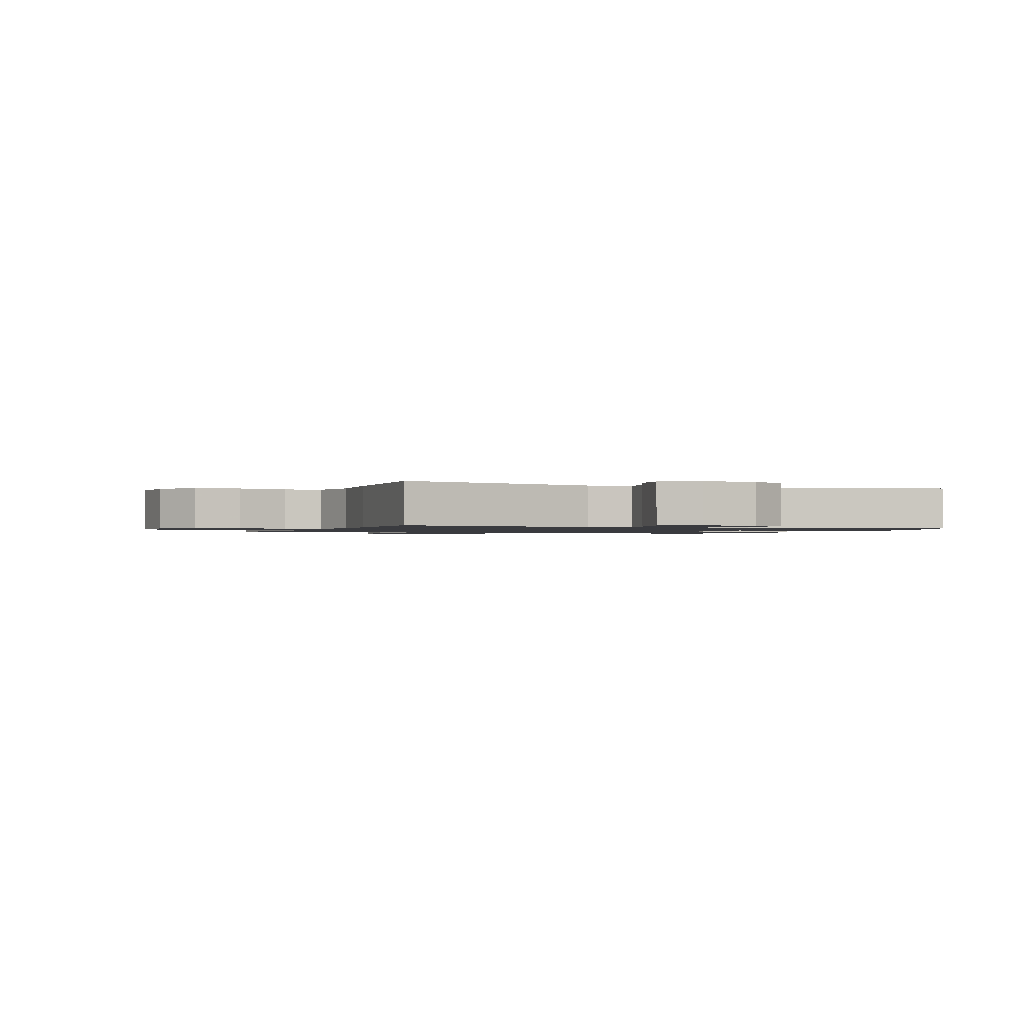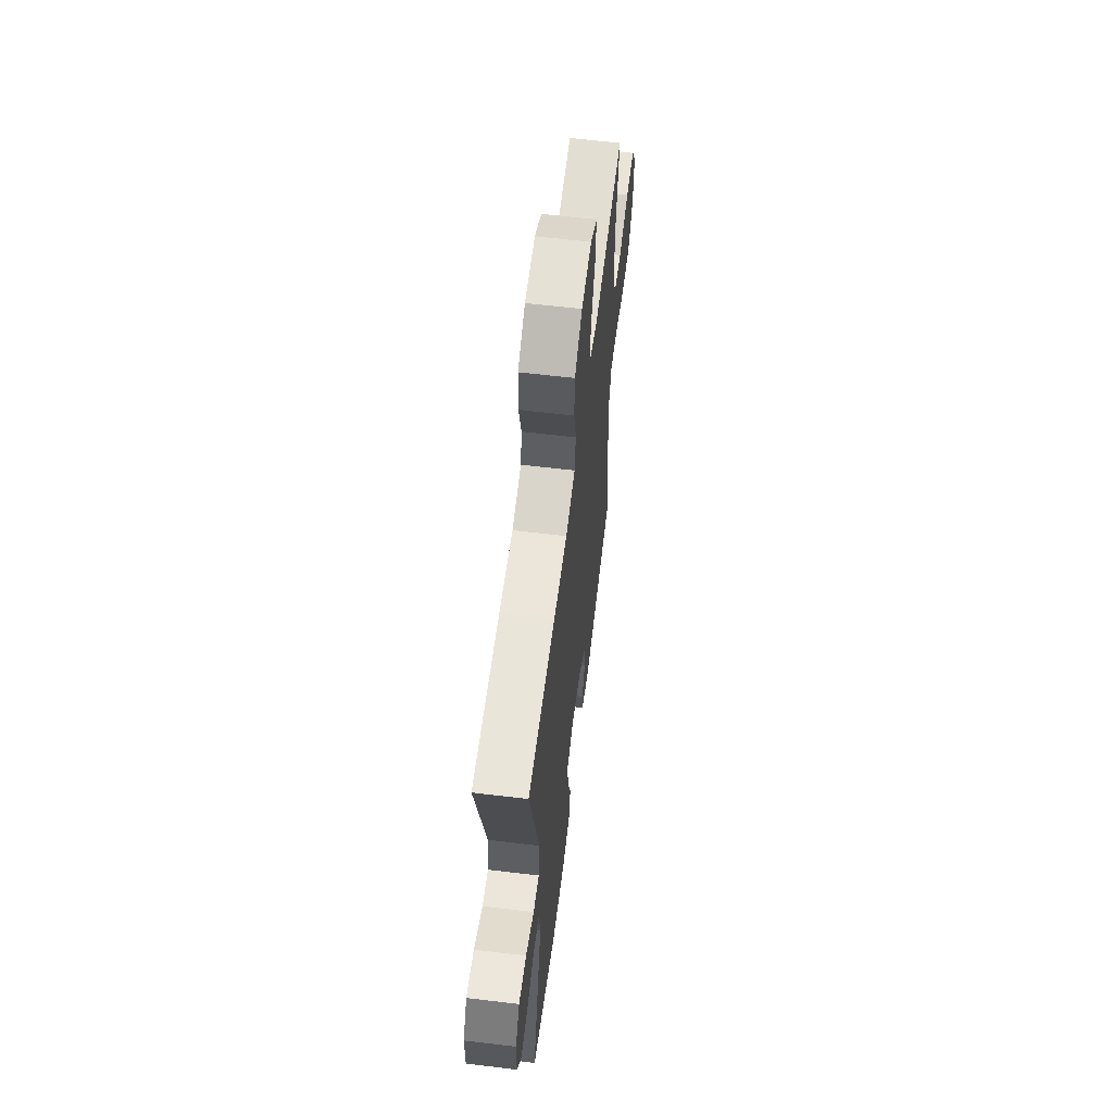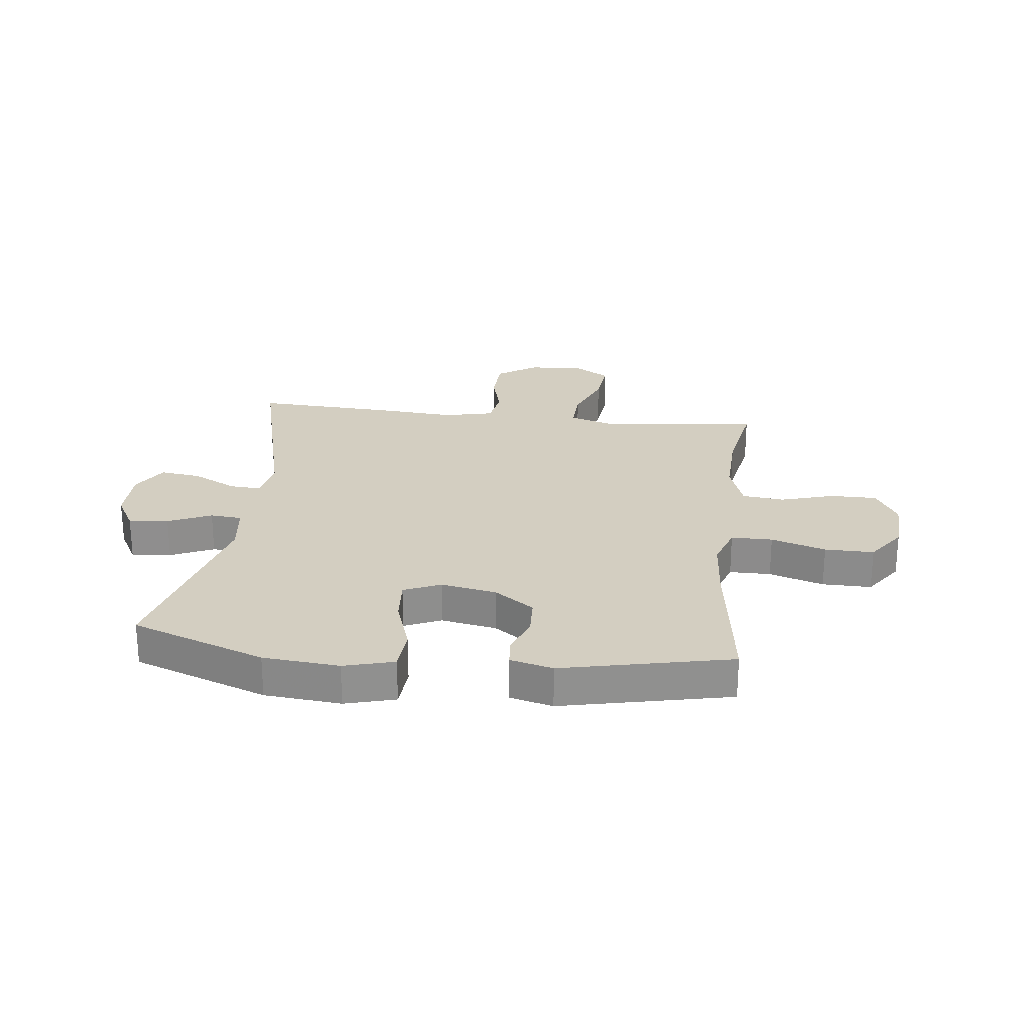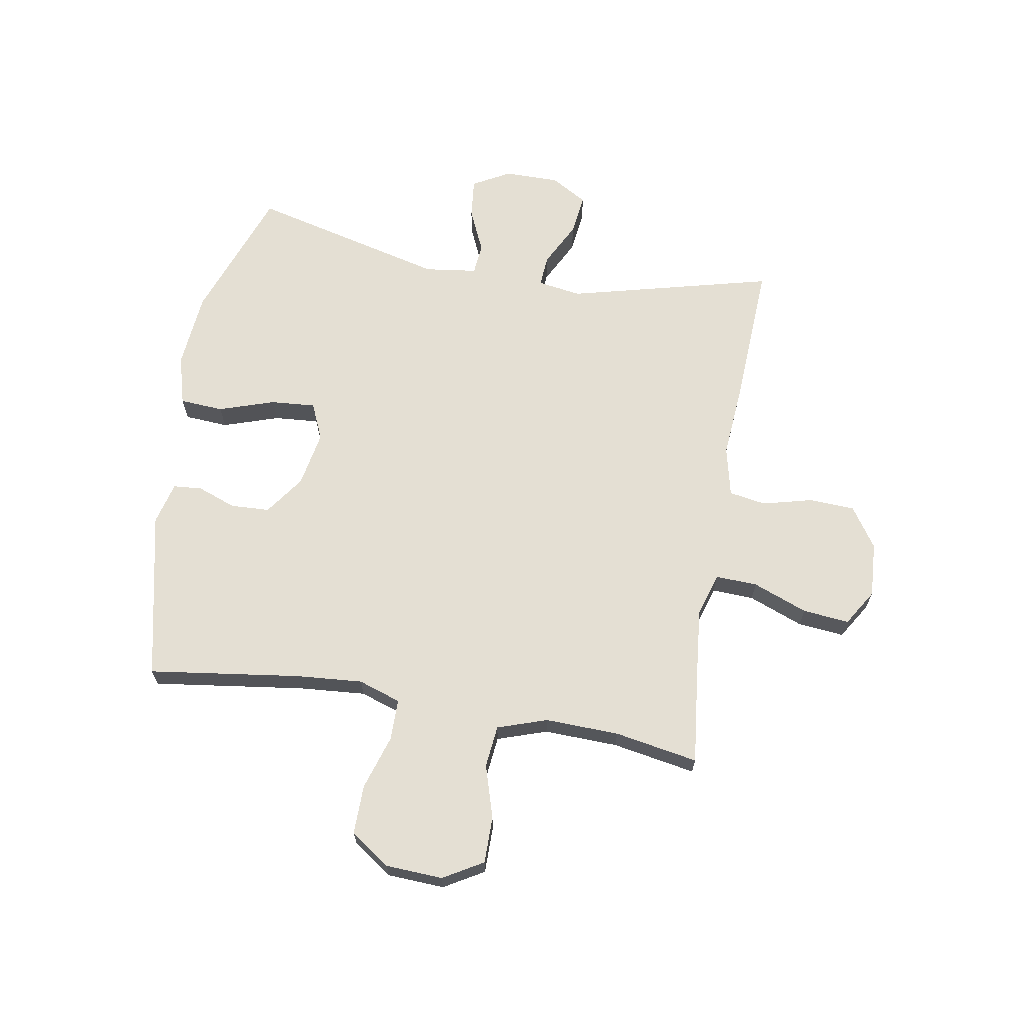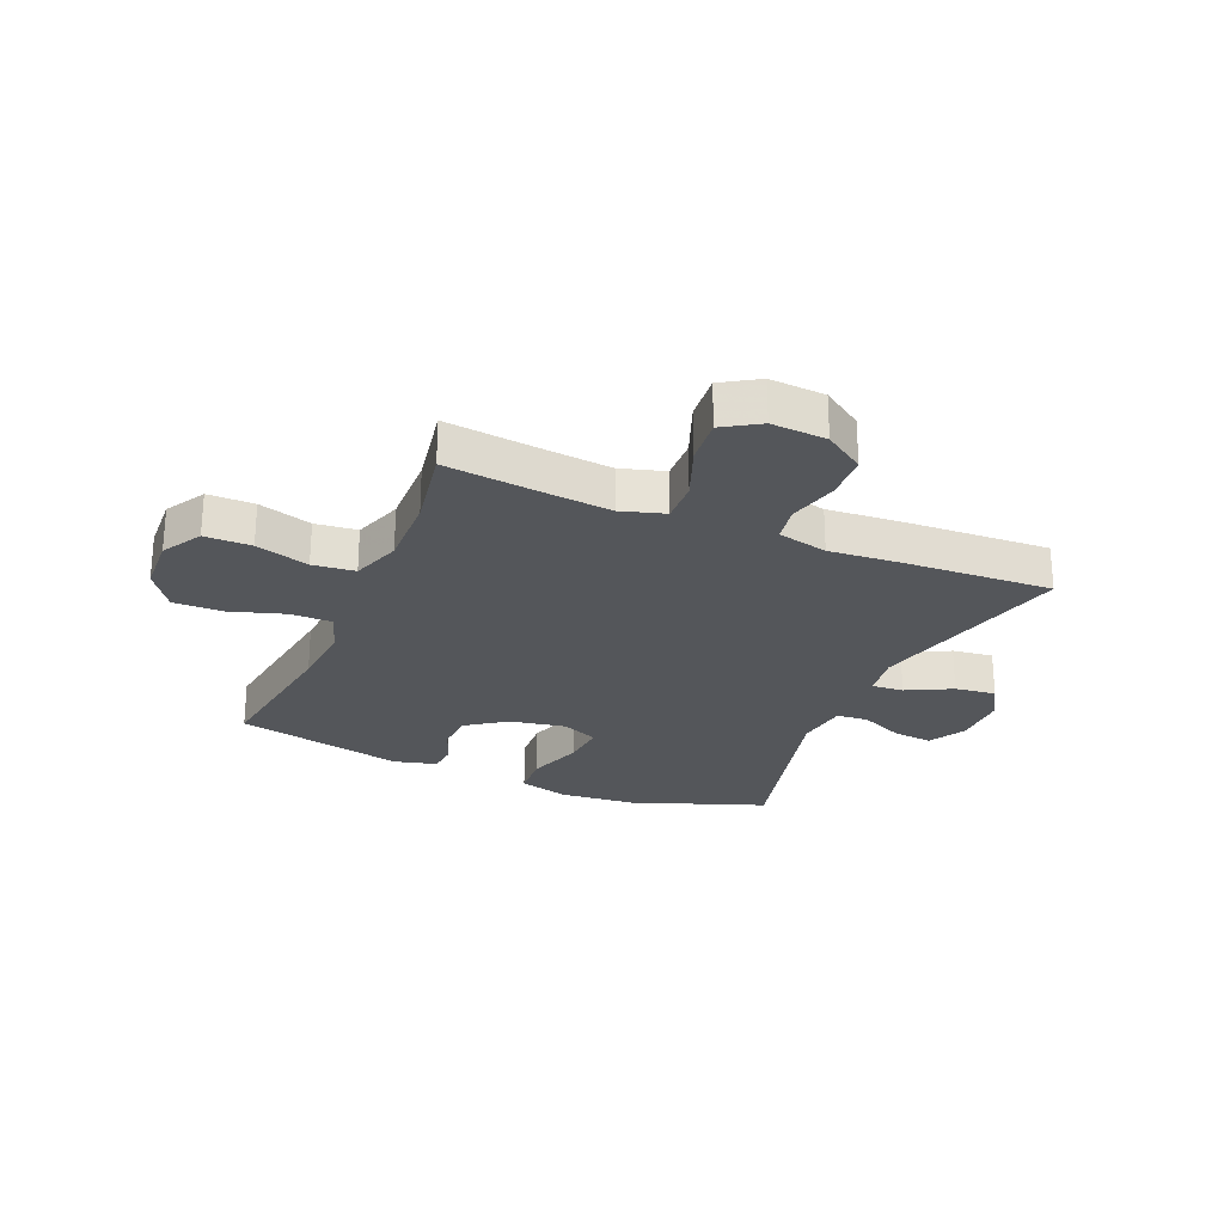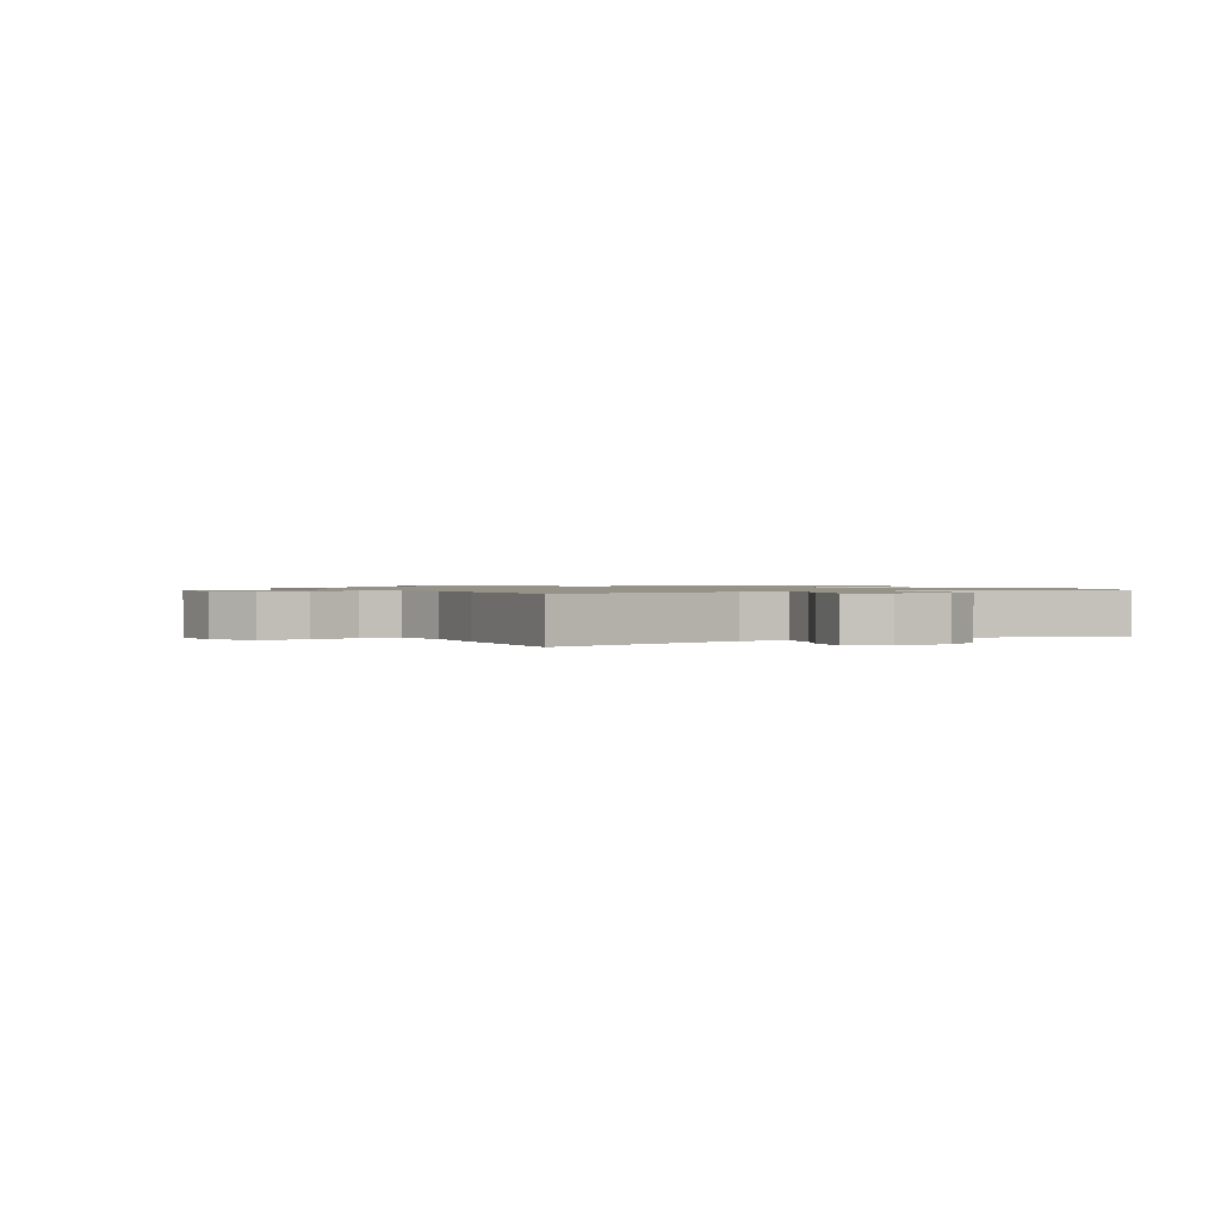
<metadata>
{"format":"obj","ext":"obj","renderer":"f3d","projection":"perspective","resolution":1024,"background":"white","views":[{"elev":-1.2,"azim":68.2,"up":"+Y"},{"elev":61.0,"azim":97.0,"up":"+Z"},{"elev":24.9,"azim":-173.3,"up":"+Y"},{"elev":66.5,"azim":-80.3,"up":"+Y"},{"elev":-25.6,"azim":-23.1,"up":"+Y"},{"elev":1.1,"azim":61.1,"up":"+Y"}]}
</metadata>
<code>
v -0.5 0.07 0.5
v -0.339 0.07 0.482
v -0.218 0.07 0.47
v -0.142 0.07 0.493
v -0.145 0.07 0.566
v -0.182 0.07 0.661
v -0.19 0.07 0.742
v -0.127 0.07 0.781
v -0.031 0.07 0.775
v 0.039 0.07 0.728
v 0.043 0.07 0.648
v 0.021 0.07 0.561
v 0.032 0.07 0.497
v 0.119 0.07 0.477
v 0.246 0.07 0.487
v 0.5 0.07 0.5
v 0.41 0.07 0.143
v 0.422 0.07 0.067
v 0.477 0.07 0.071
v 0.555 0.07 0.111
v 0.626 0.07 0.12
v 0.663 0.07 0.057
v 0.663 0.07 -0.039
v 0.627 0.07 -0.104
v 0.558 0.07 -0.097
v 0.482 0.07 -0.063
v 0.427 0.07 -0.068
v 0.415 0.07 -0.159
v 0.5 0.07 -0.5
v 0.267 0.07 -0.585
v 0.134 0.07 -0.597
v 0.047 0.07 -0.573
v 0.042 0.07 -0.497
v 0.074 0.07 -0.4
v 0.08 0.07 -0.322
v 0.016 0.07 -0.294
v -0.081 0.07 -0.312
v -0.15 0.07 -0.361
v -0.153 0.07 -0.429
v -0.128 0.07 -0.496
v -0.132 0.07 -0.546
v -0.206 0.07 -0.565
v -0.5 0.07 -0.5
v -0.464 0.07 -0.235
v -0.455 0.07 -0.12
v -0.48 0.07 -0.046
v -0.552 0.07 -0.046
v -0.647 0.07 -0.076
v -0.733 0.07 -0.077
v -0.781 0.07 -0.008
v -0.786 0.07 0.091
v -0.746 0.07 0.16
v -0.665 0.07 0.16
v -0.572 0.07 0.132
v -0.499 0.07 0.14
v -0.47 0.07 0.226
v -0.474 0.07 0.355
v -0.5 0 0.5
v -0.339 0 0.482
v -0.218 0 0.47
v -0.142 0 0.493
v -0.145 0 0.566
v -0.182 0 0.661
v -0.19 0 0.742
v -0.127 0 0.781
v -0.031 0 0.775
v 0.039 0 0.728
v 0.043 0 0.648
v 0.021 0 0.561
v 0.032 0 0.497
v 0.119 0 0.477
v 0.246 0 0.487
v 0.5 0 0.5
v 0.41 0 0.143
v 0.422 0 0.067
v 0.477 0 0.071
v 0.555 0 0.111
v 0.626 0 0.12
v 0.663 0 0.057
v 0.663 0 -0.039
v 0.627 0 -0.104
v 0.558 0 -0.097
v 0.482 0 -0.063
v 0.427 0 -0.068
v 0.415 0 -0.159
v 0.5 0 -0.5
v 0.267 0 -0.585
v 0.134 0 -0.597
v 0.047 0 -0.573
v 0.042 0 -0.497
v 0.074 0 -0.4
v 0.08 0 -0.322
v 0.016 0 -0.294
v -0.081 0 -0.312
v -0.15 0 -0.361
v -0.153 0 -0.429
v -0.128 0 -0.496
v -0.132 0 -0.546
v -0.206 0 -0.565
v -0.5 0 -0.5
v -0.464 0 -0.235
v -0.455 0 -0.12
v -0.48 0 -0.046
v -0.552 0 -0.046
v -0.647 0 -0.076
v -0.733 0 -0.077
v -0.781 0 -0.008
v -0.786 0 0.091
v -0.746 0 0.16
v -0.665 0 0.16
v -0.572 0 0.132
v -0.499 0 0.14
v -0.47 0 0.226
v -0.474 0 0.355
f 51 52 53 54
f 51 54 55
f 50 51 55
f 47 48 49 50
f 46 47 50 55
f 45 46 55 56
f 41 42 43 44
f 39 40 41 44
f 38 39 44 45
f 37 38 45 56
f 31 32 33 34
f 31 34 35
f 28 29 30 31
f 27 28 31 35
f 23 24 25 26
f 23 26 27
f 22 23 27
f 19 20 21 22
f 18 19 22 27
f 17 18 27 35
f 14 15 16 17
f 13 14 17 35
f 9 10 11 12
f 5 6 7 8
f 4 5 8 9
f 57 1 2
f 57 2 3
f 36 37 56 57
f 36 57 3 4
f 12 13 35 36
f 4 9 12 36
f 111 110 109 108
f 112 111 108
f 112 108 107
f 107 106 105 104
f 112 107 104 103
f 113 112 103 102
f 101 100 99 98
f 101 98 97 96
f 102 101 96 95
f 113 102 95 94
f 91 90 89 88
f 92 91 88
f 88 87 86 85
f 92 88 85 84
f 83 82 81 80
f 84 83 80
f 84 80 79
f 79 78 77 76
f 84 79 76 75
f 92 84 75 74
f 74 73 72 71
f 92 74 71 70
f 69 68 67 66
f 65 64 63 62
f 66 65 62 61
f 59 58 114
f 60 59 114
f 114 113 94 93
f 61 60 114 93
f 93 92 70 69
f 93 69 66 61
f 1 58 59 2
f 2 59 60 3
f 3 60 61 4
f 4 61 62 5
f 5 62 63 6
f 6 63 64 7
f 7 64 65 8
f 8 65 66 9
f 9 66 67 10
f 10 67 68 11
f 11 68 69 12
f 12 69 70 13
f 13 70 71 14
f 14 71 72 15
f 15 72 73 16
f 16 73 74 17
f 17 74 75 18
f 18 75 76 19
f 19 76 77 20
f 20 77 78 21
f 21 78 79 22
f 22 79 80 23
f 23 80 81 24
f 24 81 82 25
f 25 82 83 26
f 26 83 84 27
f 27 84 85 28
f 28 85 86 29
f 29 86 87 30
f 30 87 88 31
f 31 88 89 32
f 32 89 90 33
f 33 90 91 34
f 34 91 92 35
f 35 92 93 36
f 36 93 94 37
f 37 94 95 38
f 38 95 96 39
f 39 96 97 40
f 40 97 98 41
f 41 98 99 42
f 42 99 100 43
f 43 100 101 44
f 44 101 102 45
f 45 102 103 46
f 46 103 104 47
f 47 104 105 48
f 48 105 106 49
f 49 106 107 50
f 50 107 108 51
f 51 108 109 52
f 52 109 110 53
f 53 110 111 54
f 54 111 112 55
f 55 112 113 56
f 56 113 114 57
f 57 114 58 1

</code>
